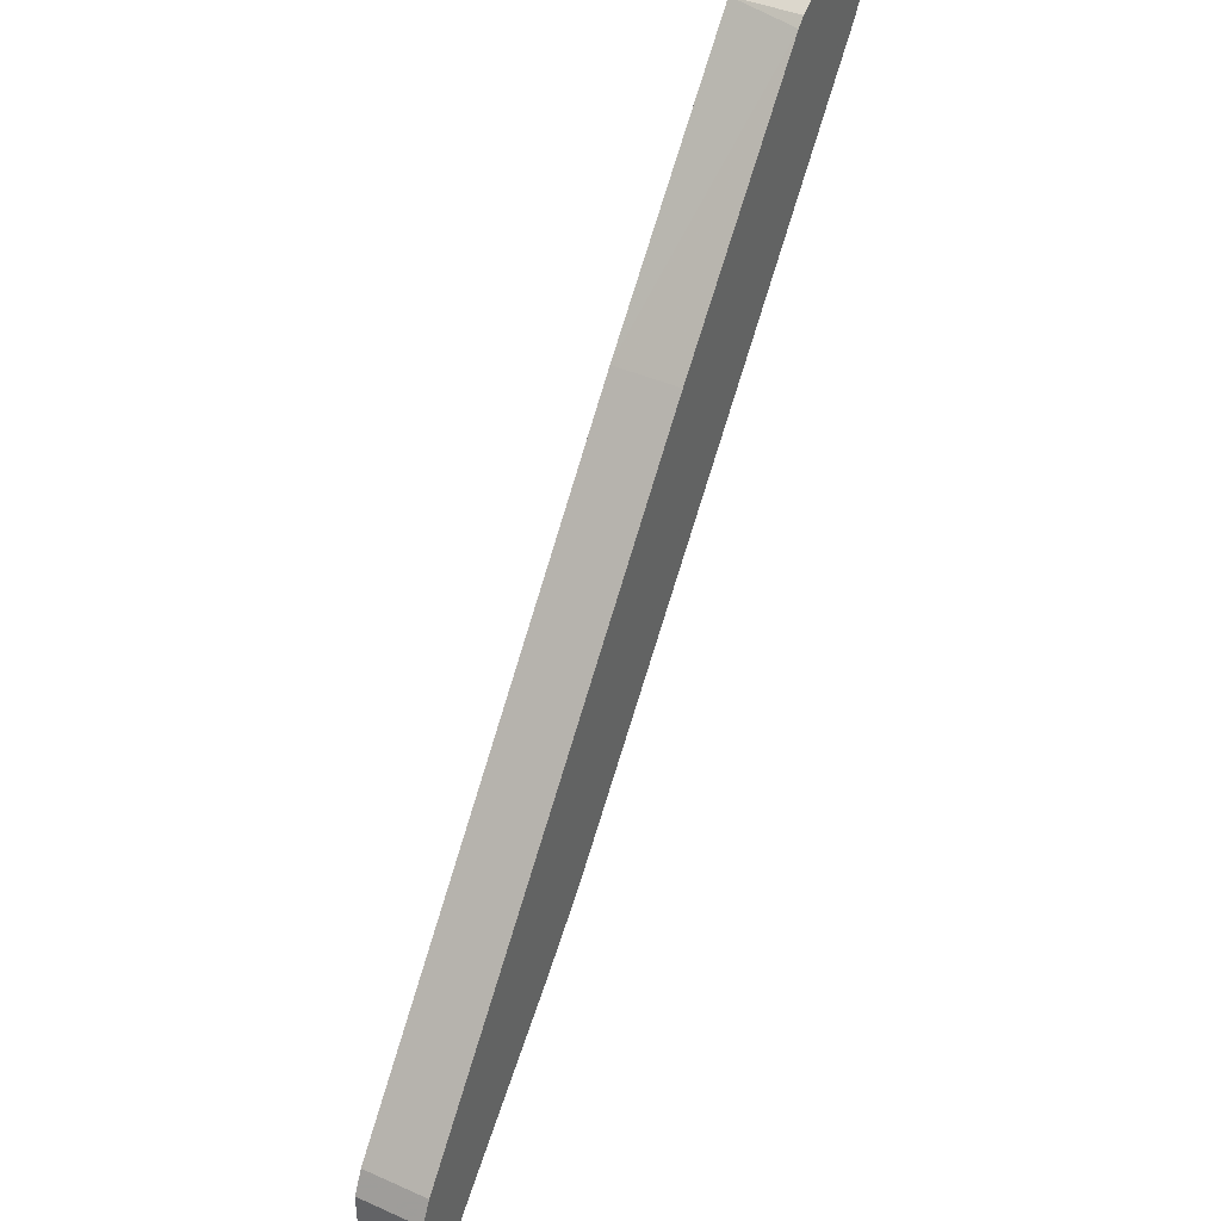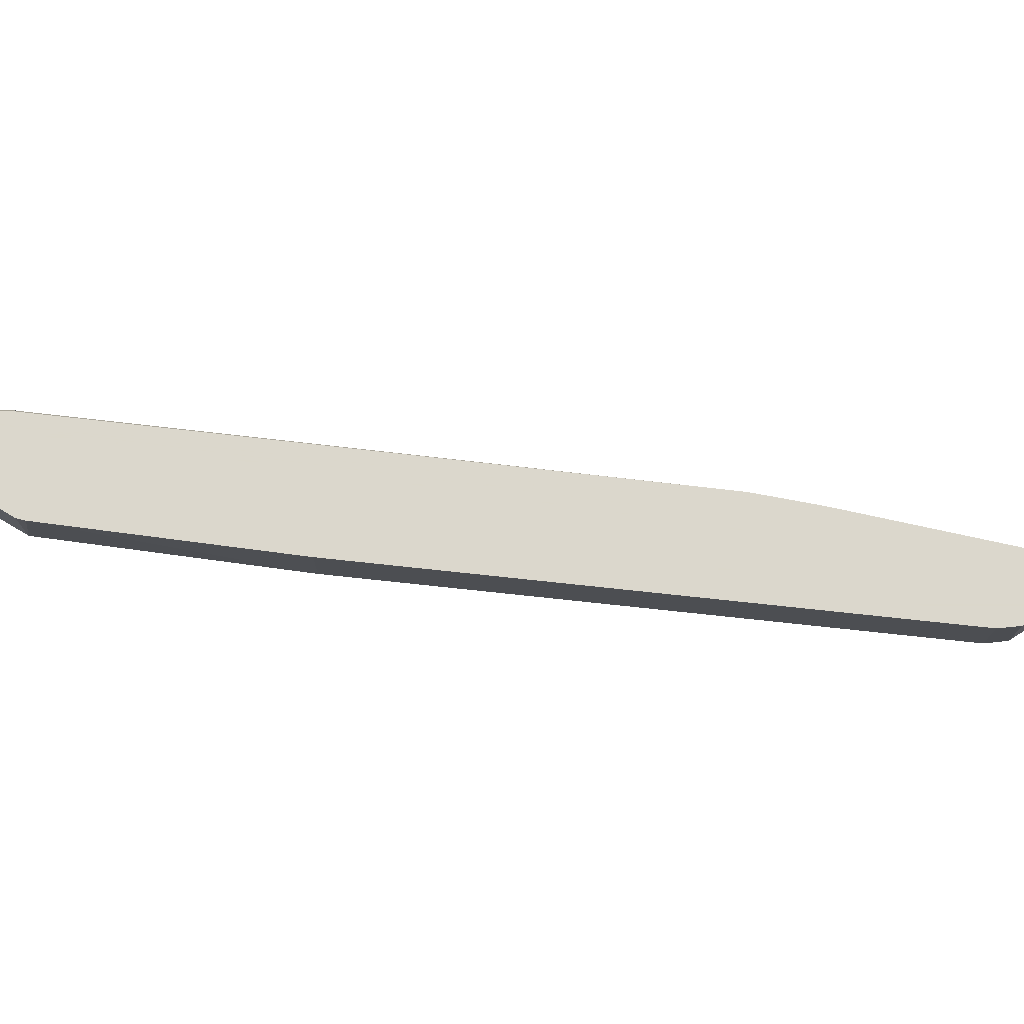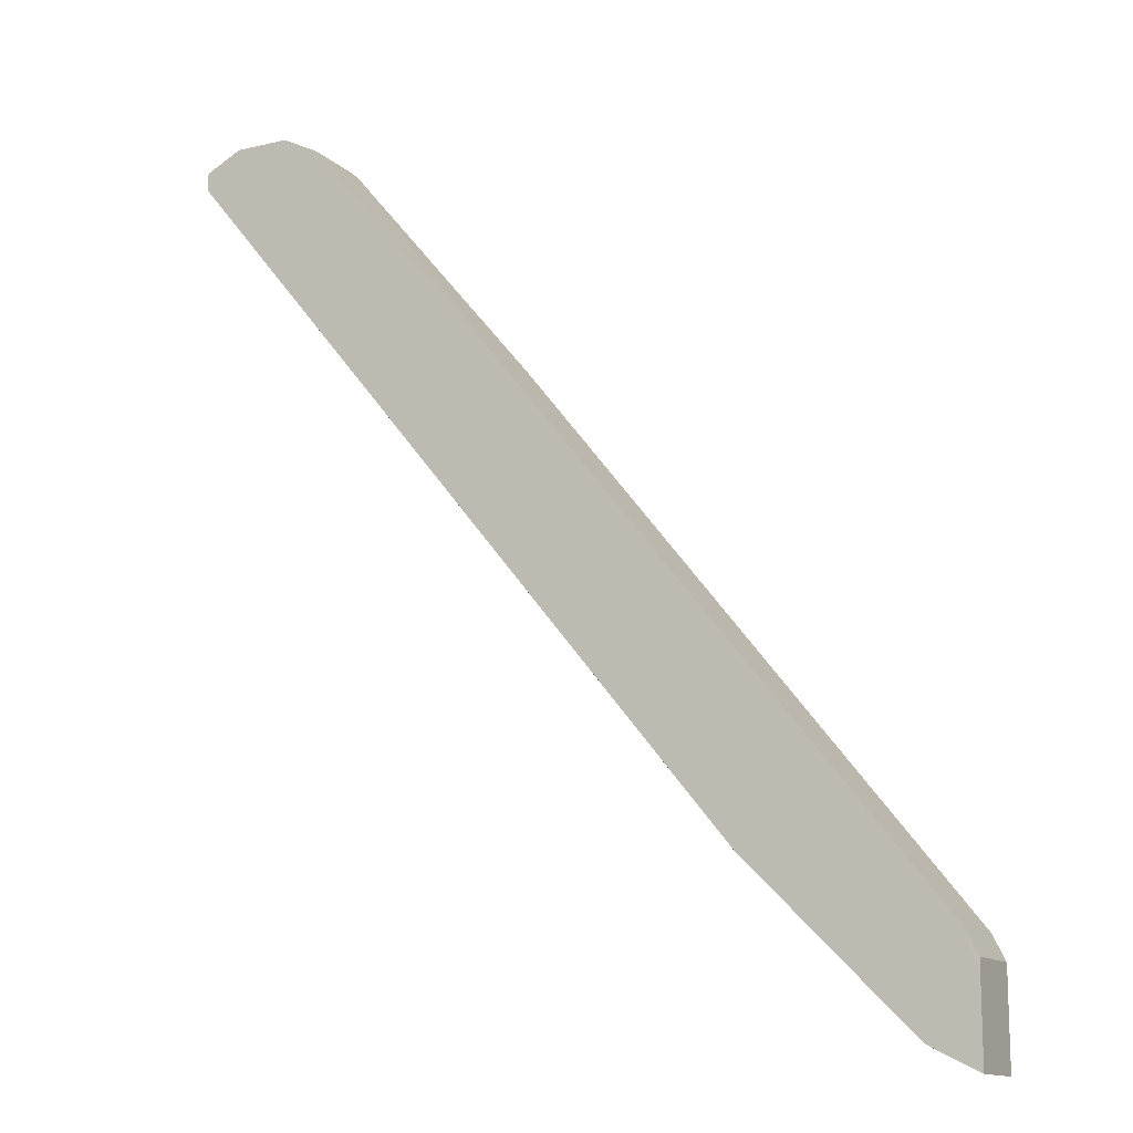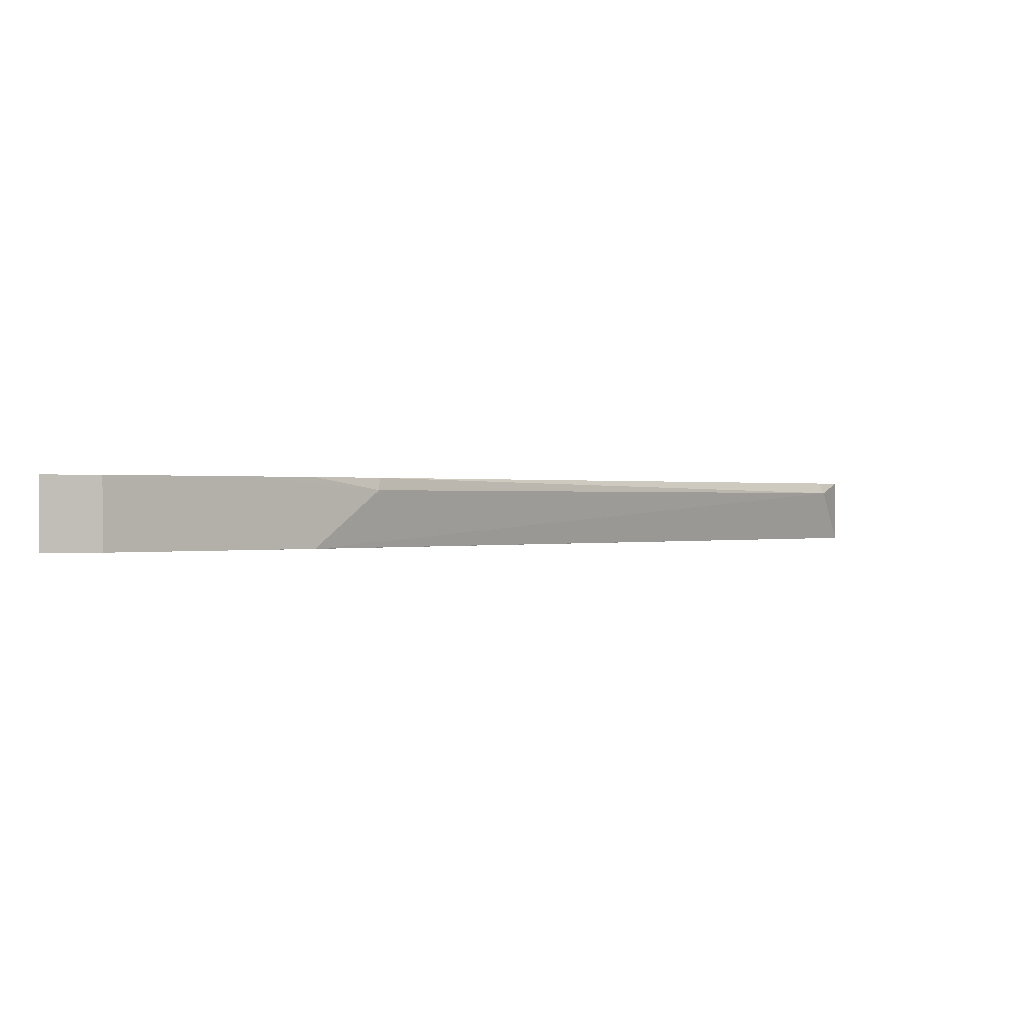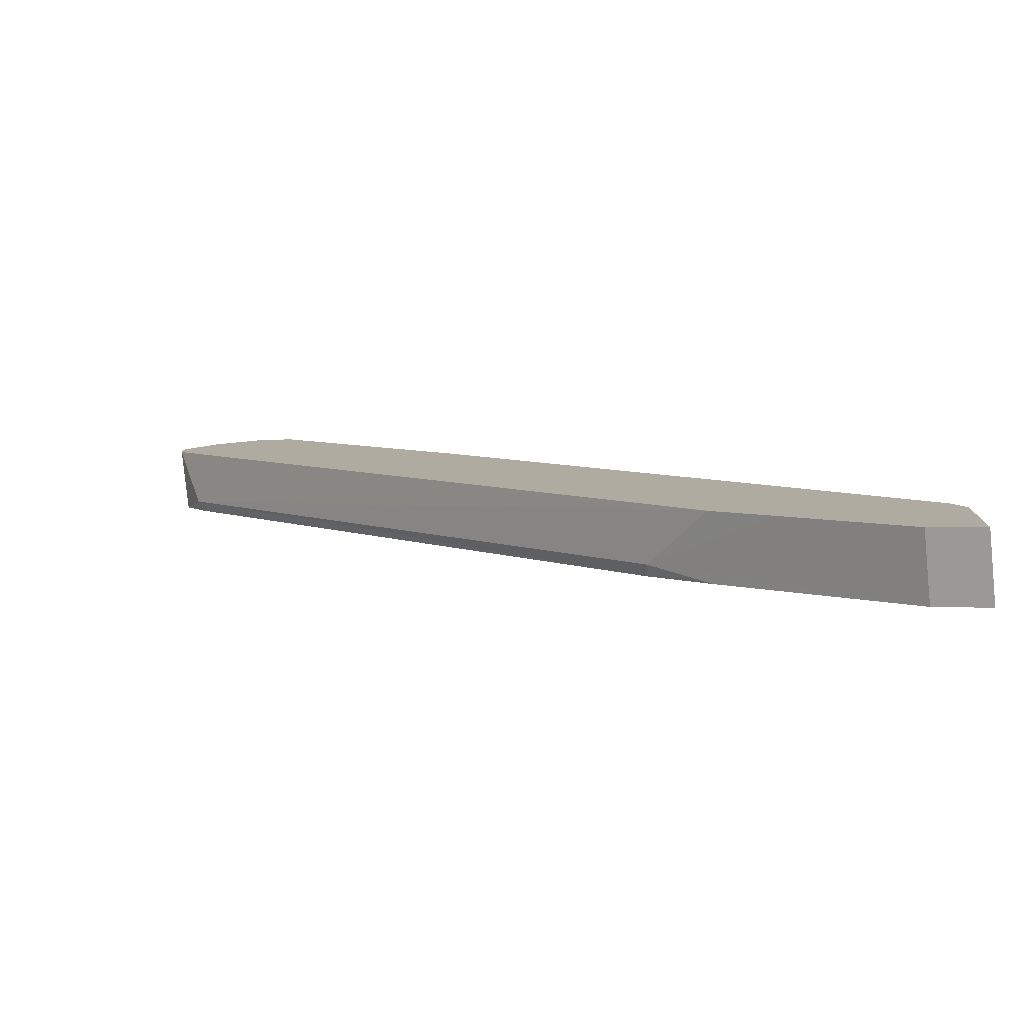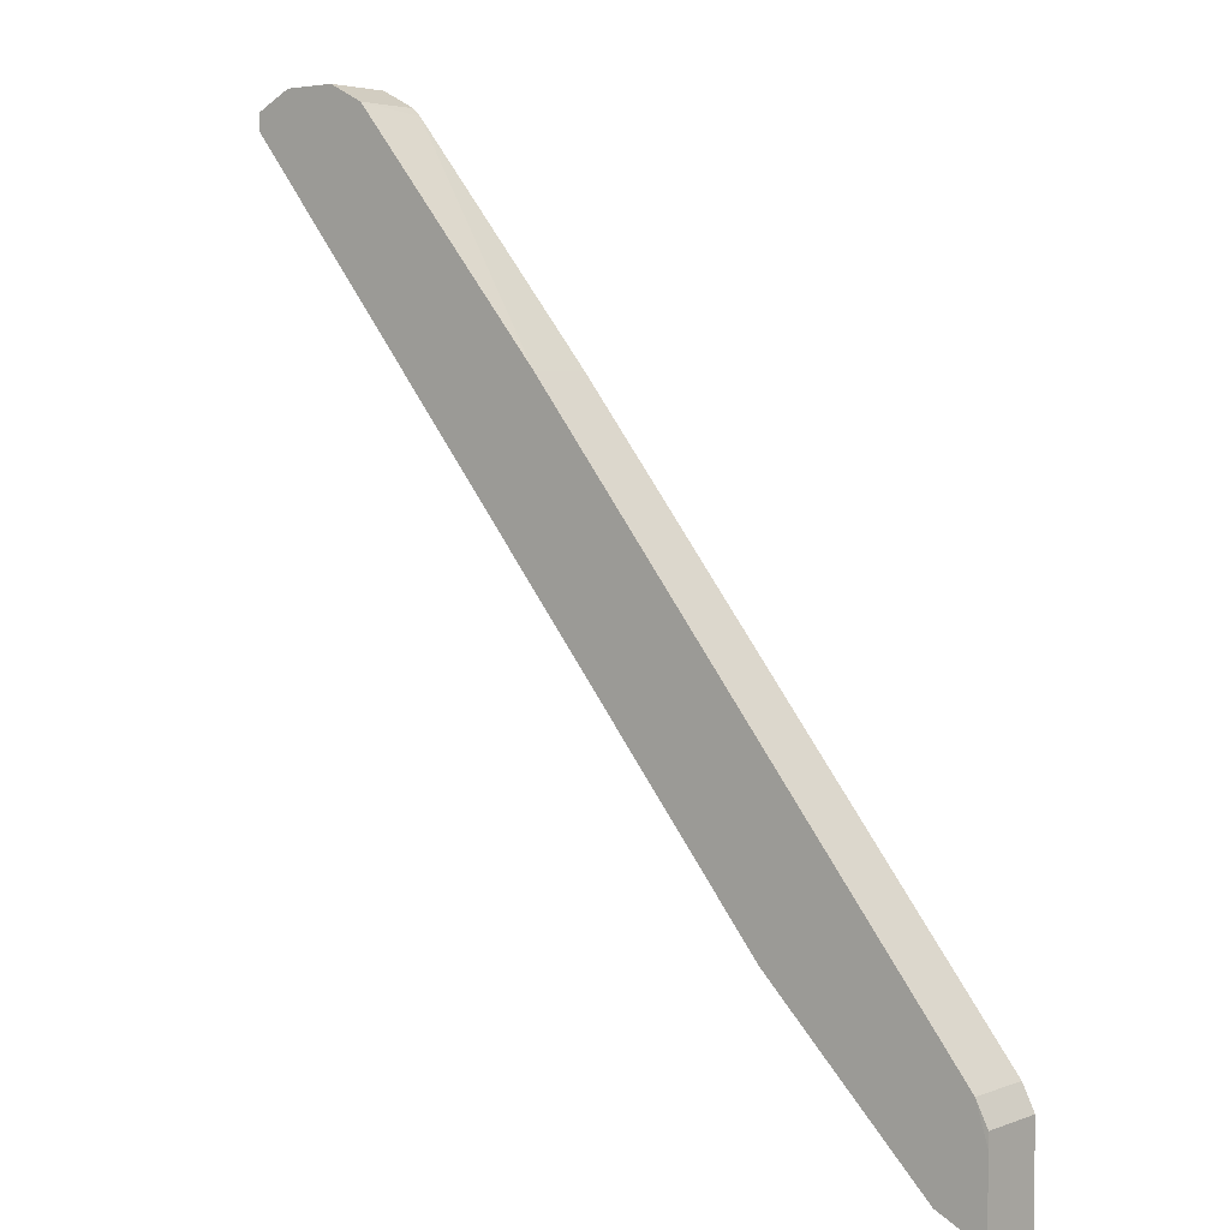
<metadata>
{"format":"obj","ext":"obj","renderer":"f3d","projection":"perspective","resolution":1024,"background":"white","views":[{"elev":40.9,"azim":-61.6,"up":"+Y"},{"elev":73.4,"azim":-122.5,"up":"+Z"},{"elev":-13.2,"azim":-152.0,"up":"+Y"},{"elev":0.2,"azim":1.3,"up":"+Z"},{"elev":-79.7,"azim":-174.4,"up":"+Y"},{"elev":3.8,"azim":-140.4,"up":"+Y"}]}
</metadata>
<code>
v 0.9733 0.01421 -0.02137
v 0.9591 0.02131 -0.02137
v 0.9733 0.01421 0.004604
v 0.9733 0.007103 -0.02137
v 0.9377 0.02131 -0.02137
v 0.9591 0.02131 0.004604
v 0.9733 0.007103 0.004604
v 0.9662 -0.007106 -1.12e-06
v 0.7531 -0.2628 -0.02131
v 0.7531 -0.2628 -0.02137
v 0.9377 0.02131 0.004604
v 0.9235 0.01421 -0.02137
v 0.9641 -0.006721 0.004604
v 0.7746 -0.24 0.004604
v 0.7744 -0.2415 -1.12e-06
v 0.7318 -0.2842 -0.02137
v 0.9235 0.01421 0.004604
v 0.9203 0.01113 0.004604
v 0.8454 -0.07815 -0.02137
v 0.7531 -0.2628 0.004604
v 0.7318 -0.2842 0.004604
v 0.6891 -0.3268 -0.02137
v 0.8454 -0.07815 0.004604
v 0.6749 -0.2913 -0.02137
v 0.6891 -0.3268 0.004604
v 0.6861 -0.3283 0.004604
v 0.6702 -0.3362 -0.02131
v 0.6749 -0.3339 -0.02137
v 0.6749 -0.2913 0.004604
v 0.6702 -0.3061 -0.02137
v 0.6702 -0.3006 -0.02131
v 0.6719 -0.3354 0.004604
v 0.6702 -0.3292 -0.02137
v 0.6702 -0.3362 0.004604
v 0.6702 -0.3006 0.004604
f 15 25 22
f 15 21 25
f 15 20 21
f 14 20 15
f 12 19 18
f 12 18 17
f 9 16 10
f 8 14 15
f 8 15 9
f 8 13 14
f 7 13 8
f 5 17 11
f 5 12 17
f 9 15 16
f 15 22 16
f 27 30 33
f 19 24 29
f 19 29 23
f 22 25 26
f 22 26 27
f 22 27 28
f 24 30 31
f 24 31 35
f 24 35 29
f 26 32 27
f 27 33 28
f 27 32 34
f 27 34 35
f 27 31 30
f 4 9 10
f 18 19 23
f 4 8 9
f 27 35 31
f 3 13 7
f 1 2 6
f 1 6 3
f 4 7 8
f 1 3 7
f 1 7 4
f 1 10 16
f 1 16 22
f 1 22 28
f 1 28 33
f 1 33 30
f 1 30 24
f 1 24 19
f 1 19 12
f 1 12 5
f 1 5 2
f 1 4 10
f 2 11 6
f 2 5 11
f 3 14 13
f 3 20 14
f 3 21 20
f 3 26 25
f 3 32 26
f 3 34 32
f 3 25 21
f 3 29 35
f 3 23 29
f 3 18 23
f 3 17 18
f 3 11 17
f 3 35 34
f 3 6 11

</code>
